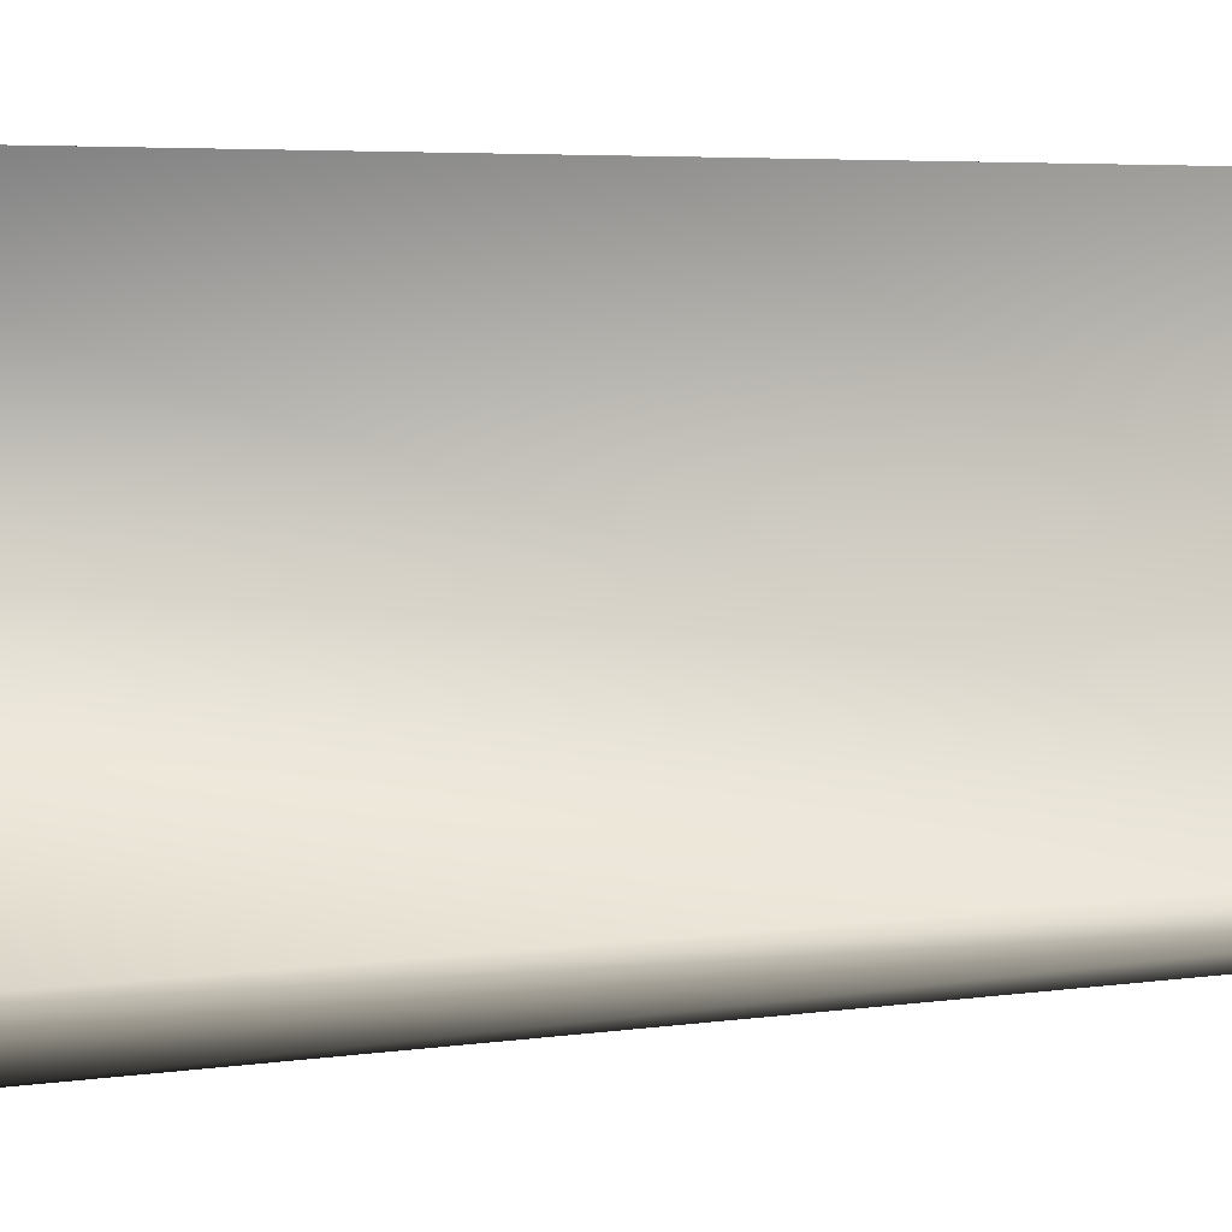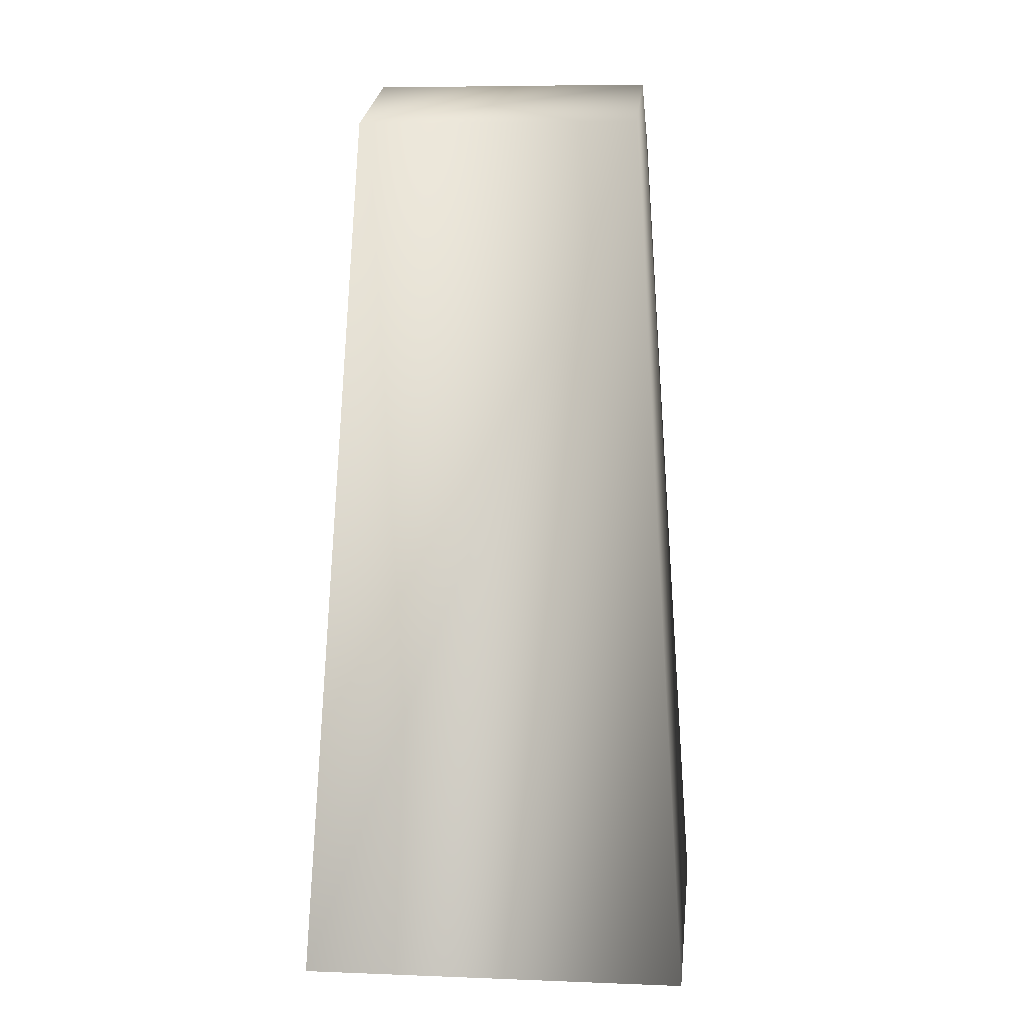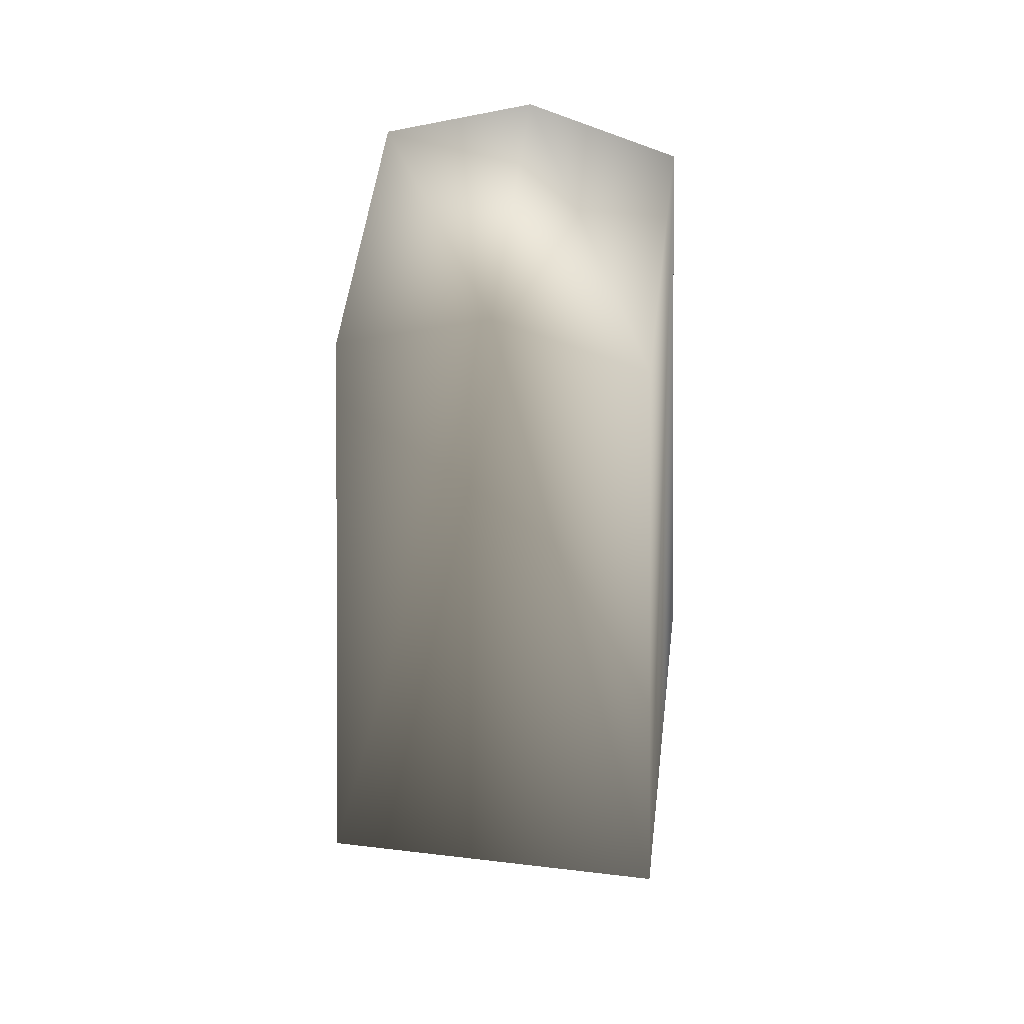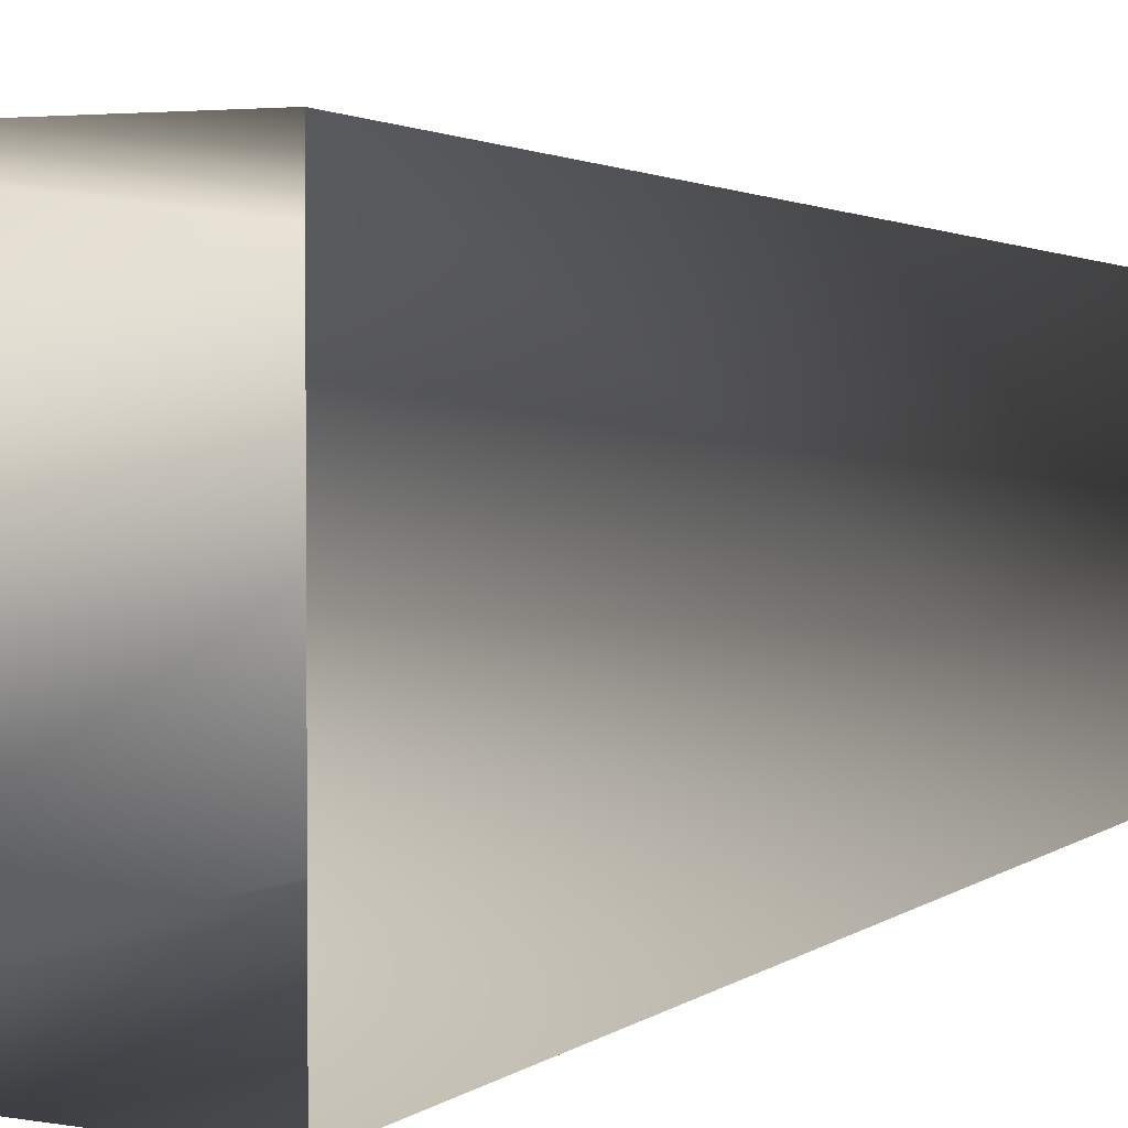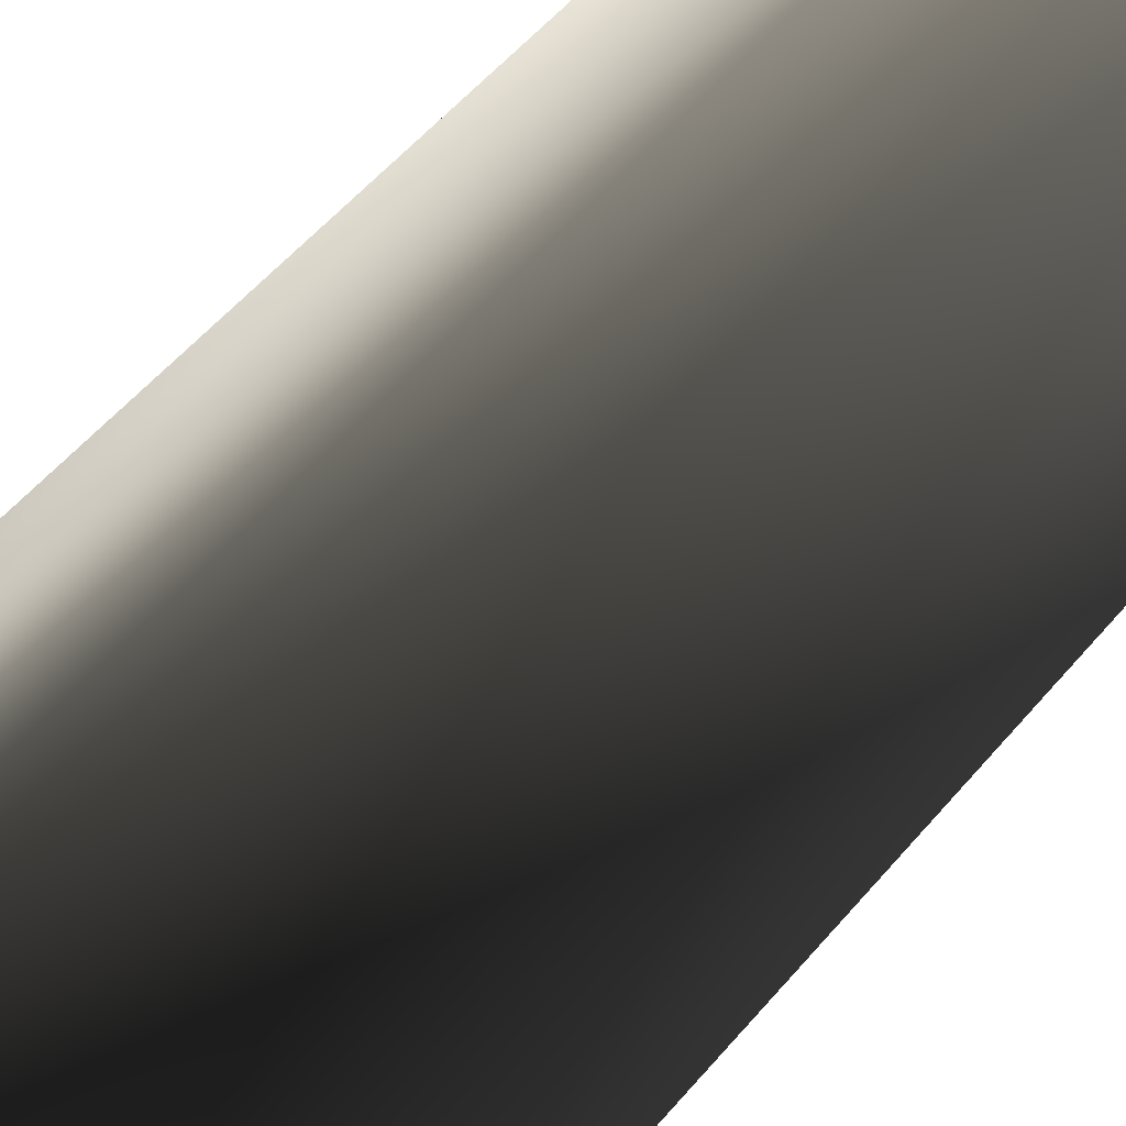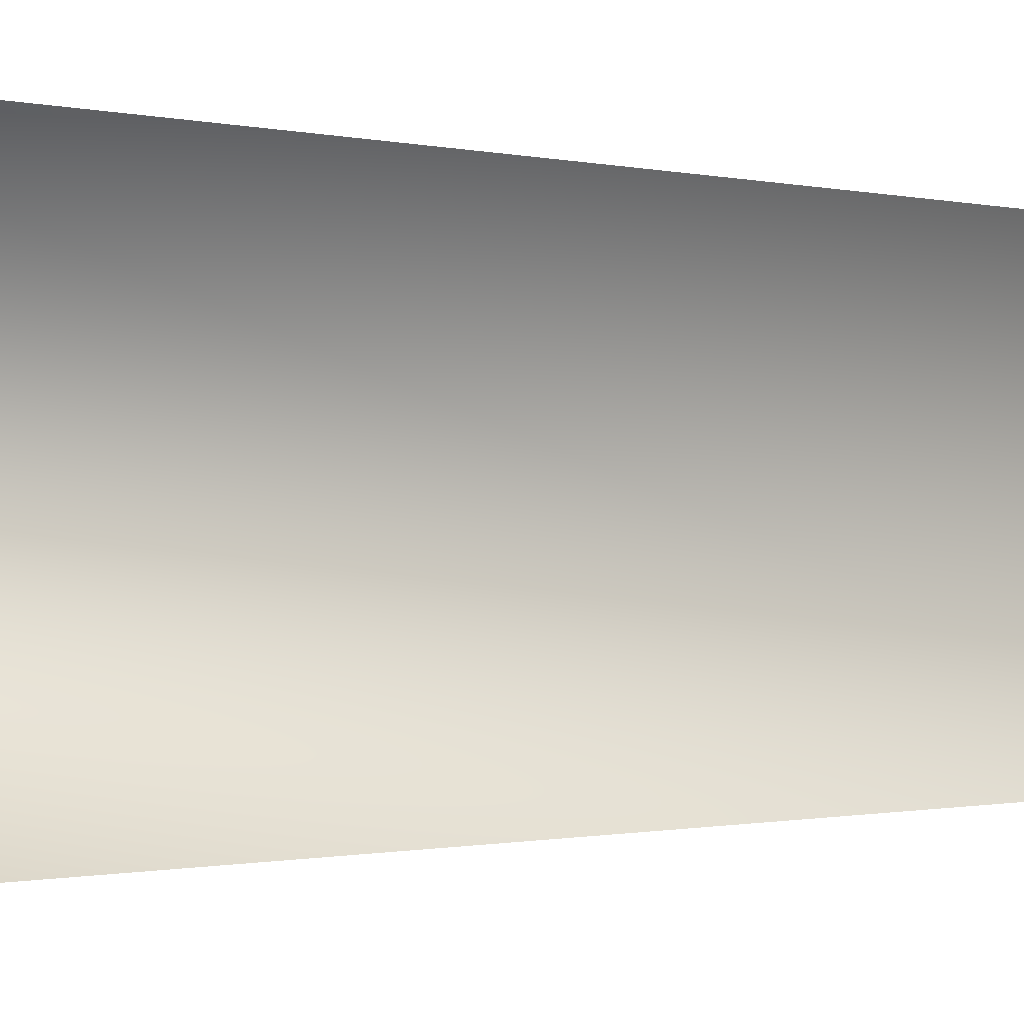
<metadata>
{"format":"obj","ext":"obj","renderer":"f3d","projection":"perspective","resolution":1024,"background":"white","views":[{"elev":-10.3,"azim":102.7,"up":"+Z"},{"elev":7.0,"azim":-83.8,"up":"+Y"},{"elev":53.0,"azim":-172.8,"up":"+Y"},{"elev":3.1,"azim":33.9,"up":"+Z"},{"elev":-64.9,"azim":137.8,"up":"+Z"},{"elev":-2.4,"azim":76.5,"up":"+Z"}]}
</metadata>
<code>
v 0.1869 1.247 0.1894
v 0.1869 1.247 -0.211
v -0.01336 1.318 -0.211
v -0.292 1.571e-15 -0.2894
v -0.292 1.571e-15 0.2679
v -0.2136 1.247 0.1894
v -0.01336 1.318 0.1894
v 0.2653 2.996e-17 0.2679
v 0.1869 1.247 0.1894
v 0.1869 1.247 -0.211
v 0.2653 2.996e-17 -0.2894
v -0.01336 1.318 -0.211
v -0.2136 1.247 -0.211
v -0.2136 1.247 -0.211
v -0.2136 1.247 0.1894
v -0.01336 1.318 0.1894
g ELWYNNSTONEFENCEPOST
o ELWYNNSTONEFENCEPOST0
f 1 2 3
f 4 5 6
f 7 6 5
f 8 7 5
f 7 8 9
f 10 9 8
f 8 11 10
f 12 10 11
f 4 12 11
f 12 4 13
f 6 13 4
f 14 15 16
f 16 3 14
f 3 16 1

</code>
